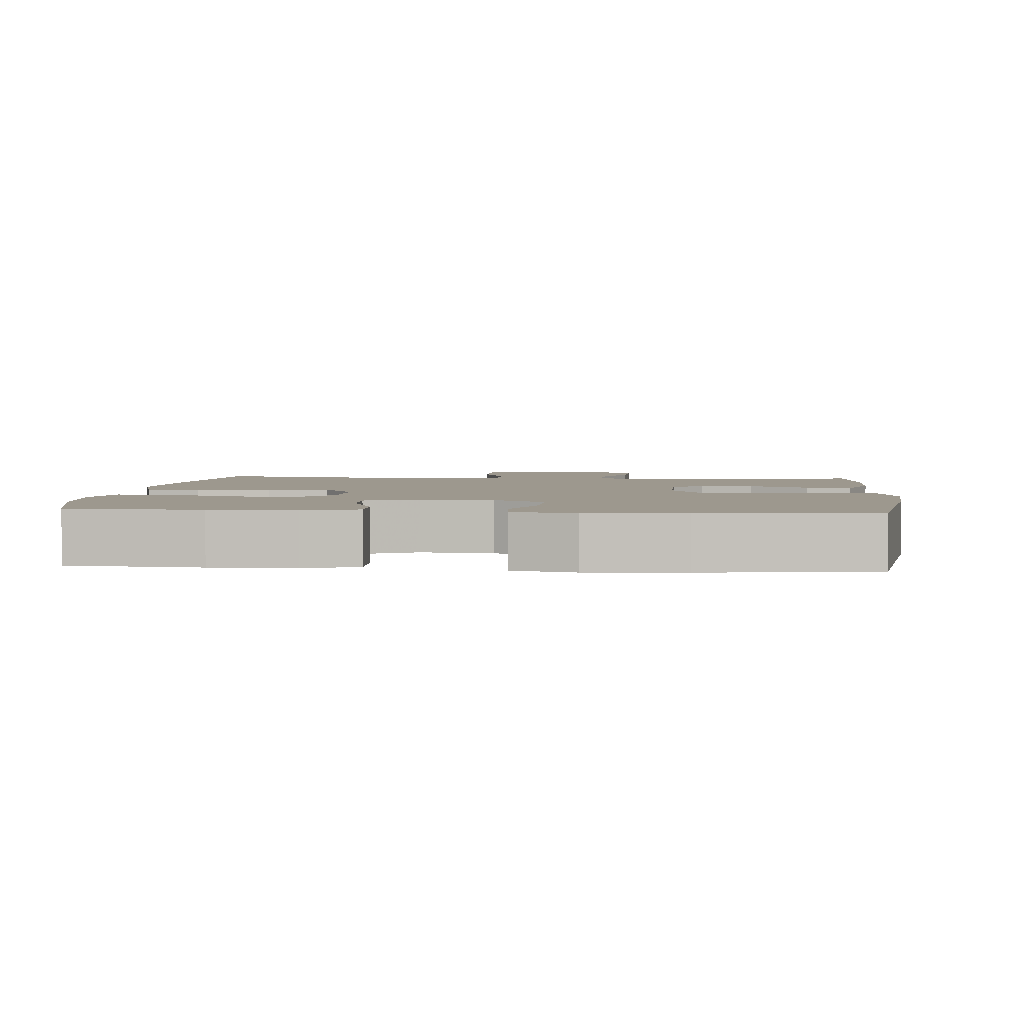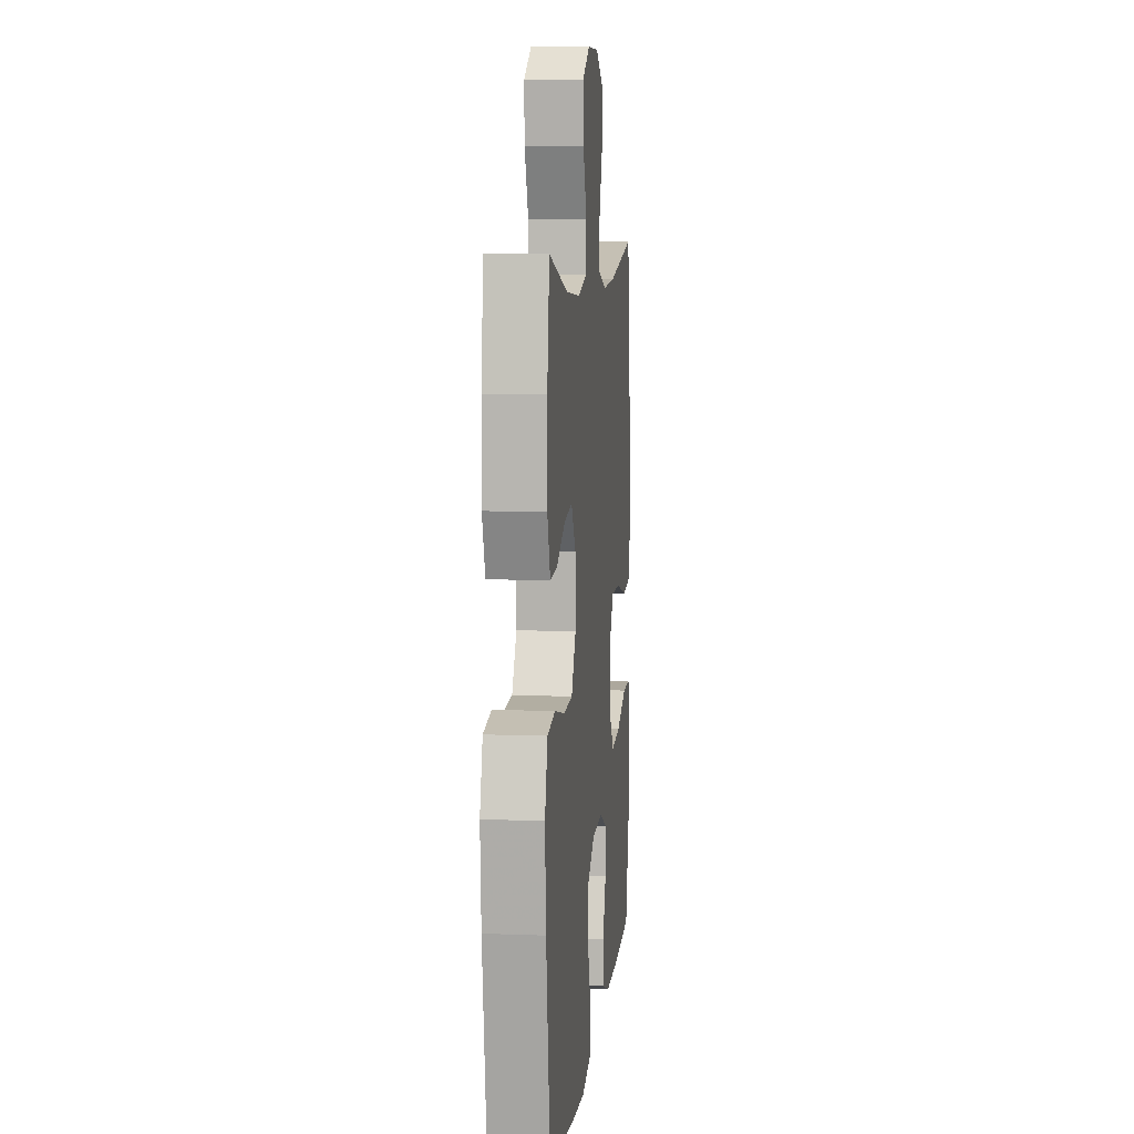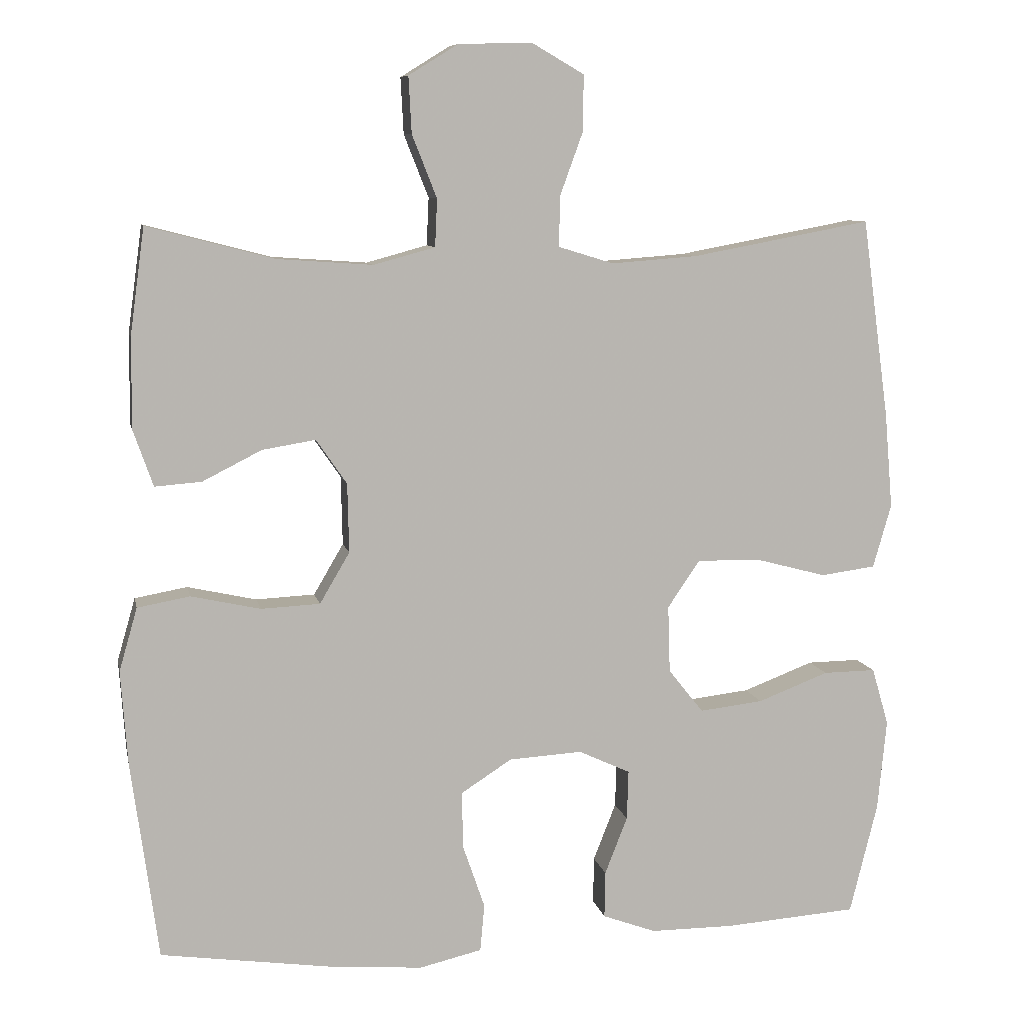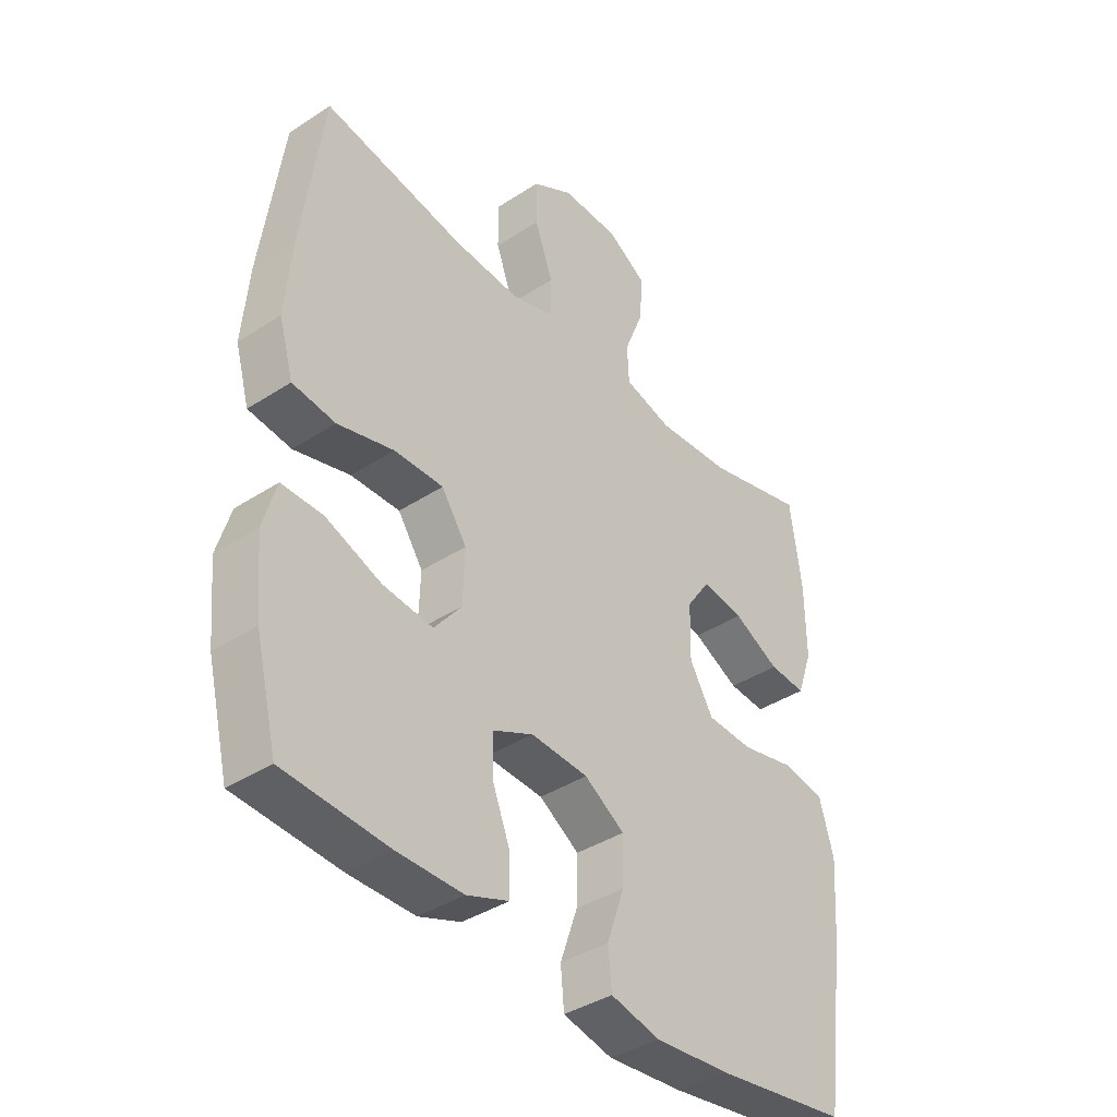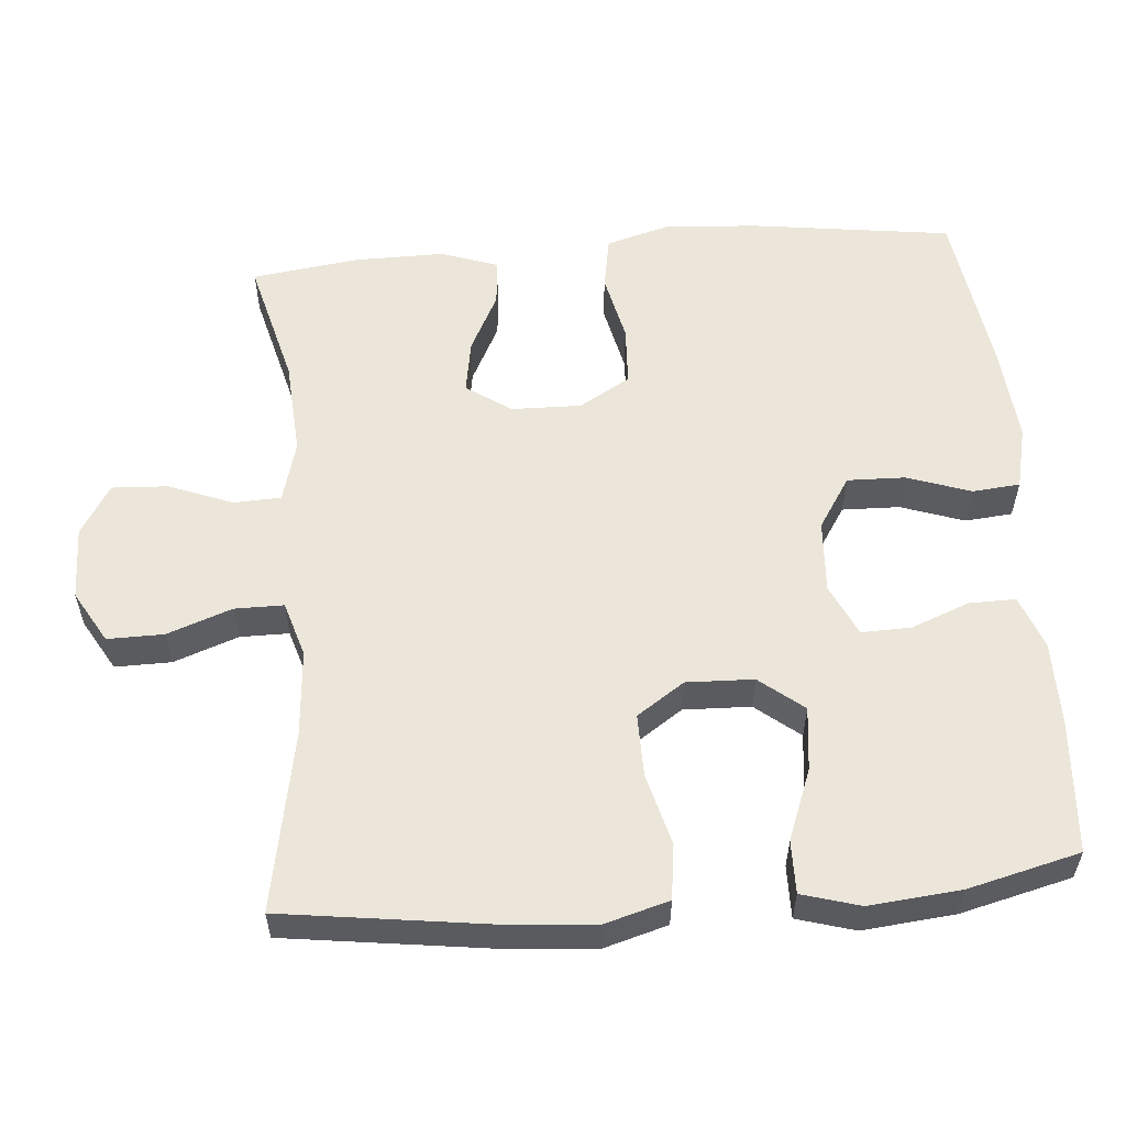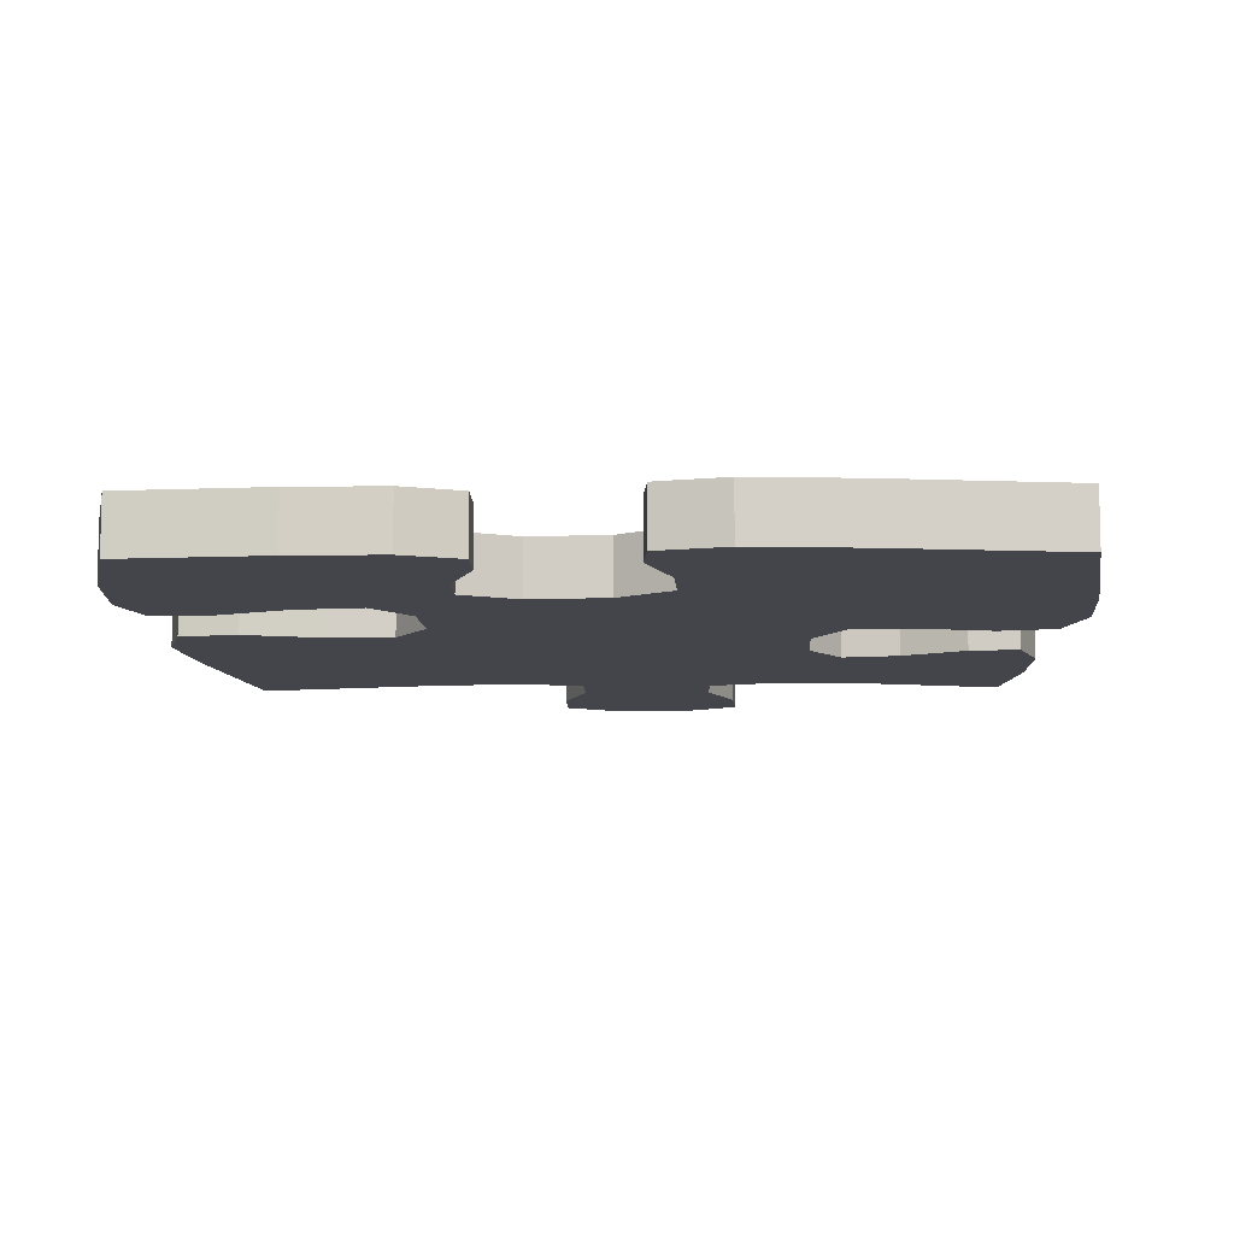
<metadata>
{"format":"obj","ext":"obj","renderer":"f3d","projection":"perspective","resolution":1024,"background":"white","views":[{"elev":3.2,"azim":-174.7,"up":"+Y"},{"elev":7.9,"azim":-83.9,"up":"+Z"},{"elev":8.7,"azim":-11.4,"up":"+Z"},{"elev":-39.1,"azim":129.2,"up":"+Z"},{"elev":56.6,"azim":85.3,"up":"+Y"},{"elev":-9.2,"azim":-177.9,"up":"+Y"}]}
</metadata>
<code>
v 0.5 0.07 -0.5
v 0.318 0.07 -0.513
v 0.203 0.07 -0.513
v 0.13 0.07 -0.486
v 0.131 0.07 -0.422
v 0.162 0.07 -0.343
v 0.164 0.07 -0.275
v 0.093 0.07 -0.242
v -0.007 0.07 -0.248
v -0.077 0.07 -0.293
v -0.075 0.07 -0.372
v -0.045 0.07 -0.459
v -0.051 0.07 -0.524
v -0.137 0.07 -0.544
v -0.268 0.07 -0.533
v -0.5 0.07 -0.5
v -0.537 0.07 -0.226
v -0.546 0.07 -0.098
v -0.521 0.07 -0.011
v -0.449 0.07 0.002
v -0.354 0.07 -0.019
v -0.273 0.07 -0.015
v -0.232 0.07 0.055
v -0.234 0.07 0.15
v -0.276 0.07 0.211
v -0.349 0.07 0.199
v -0.43 0.07 0.158
v -0.494 0.07 0.153
v -0.521 0.07 0.23
v -0.52 0.07 0.354
v -0.5 0.07 0.5
v -0.326 0.07 0.455
v -0.195 0.07 0.446
v -0.111 0.07 0.469
v -0.108 0.07 0.534
v -0.142 0.07 0.62
v -0.146 0.07 0.697
v -0.078 0.07 0.739
v 0.023 0.07 0.741
v 0.094 0.07 0.7
v 0.093 0.07 0.623
v 0.061 0.07 0.535
v 0.061 0.07 0.468
v 0.136 0.07 0.445
v 0.254 0.07 0.454
v 0.5 0.07 0.5
v 0.537 0.07 0.227
v 0.548 0.07 0.096
v 0.523 0.07 0.009
v 0.448 0.07 -0.001
v 0.35 0.07 0.025
v 0.264 0.07 0.026
v 0.22 0.07 -0.039
v 0.223 0.07 -0.131
v 0.271 0.07 -0.191
v 0.358 0.07 -0.181
v 0.455 0.07 -0.144
v 0.527 0.07 -0.143
v 0.55 0.07 -0.222
v 0.538 0.07 -0.347
v 0.5 0 -0.5
v 0.318 0 -0.513
v 0.203 0 -0.513
v 0.13 0 -0.486
v 0.131 0 -0.422
v 0.162 0 -0.343
v 0.164 0 -0.275
v 0.093 0 -0.242
v -0.007 0 -0.248
v -0.077 0 -0.293
v -0.075 0 -0.372
v -0.045 0 -0.459
v -0.051 0 -0.524
v -0.137 0 -0.544
v -0.268 0 -0.533
v -0.5 0 -0.5
v -0.537 0 -0.226
v -0.546 0 -0.098
v -0.521 0 -0.011
v -0.449 0 0.002
v -0.354 0 -0.019
v -0.273 0 -0.015
v -0.232 0 0.055
v -0.234 0 0.15
v -0.276 0 0.211
v -0.349 0 0.199
v -0.43 0 0.158
v -0.494 0 0.153
v -0.521 0 0.23
v -0.52 0 0.354
v -0.5 0 0.5
v -0.326 0 0.455
v -0.195 0 0.446
v -0.111 0 0.469
v -0.108 0 0.534
v -0.142 0 0.62
v -0.146 0 0.697
v -0.078 0 0.739
v 0.023 0 0.741
v 0.094 0 0.7
v 0.093 0 0.623
v 0.061 0 0.535
v 0.061 0 0.468
v 0.136 0 0.445
v 0.254 0 0.454
v 0.5 0 0.5
v 0.537 0 0.227
v 0.548 0 0.096
v 0.523 0 0.009
v 0.448 0 -0.001
v 0.35 0 0.025
v 0.264 0 0.026
v 0.22 0 -0.039
v 0.223 0 -0.131
v 0.271 0 -0.191
v 0.358 0 -0.181
v 0.455 0 -0.144
v 0.527 0 -0.143
v 0.55 0 -0.222
v 0.538 0 -0.347
f 56 57 58 59
f 55 56 59 60
f 48 49 50 51
f 48 51 52
f 45 46 47 48
f 44 45 48 52
f 43 44 52 53
f 39 40 41 42
f 39 42 43
f 38 39 43
f 35 36 37 38
f 34 35 38 43
f 33 34 43 53
f 29 30 31 32
f 26 27 28 29
f 25 26 29 32
f 24 25 32 33
f 18 19 20 21
f 18 21 22
f 17 18 22
f 16 17 22
f 15 16 22 23
f 11 12 13 14
f 10 11 14 15
f 3 4 5 6
f 3 6 7
f 2 3 7
f 55 60 1 2
f 54 55 2 7
f 53 54 7 8
f 23 24 33 53
f 23 53 8 9
f 10 15 23
f 9 10 23
f 119 118 117 116
f 120 119 116 115
f 111 110 109 108
f 112 111 108
f 108 107 106 105
f 112 108 105 104
f 113 112 104 103
f 102 101 100 99
f 103 102 99
f 103 99 98
f 98 97 96 95
f 103 98 95 94
f 113 103 94 93
f 92 91 90 89
f 89 88 87 86
f 92 89 86 85
f 93 92 85 84
f 81 80 79 78
f 82 81 78
f 82 78 77
f 82 77 76
f 83 82 76 75
f 74 73 72 71
f 75 74 71 70
f 66 65 64 63
f 67 66 63
f 67 63 62
f 62 61 120 115
f 67 62 115 114
f 68 67 114 113
f 113 93 84 83
f 69 68 113 83
f 83 75 70
f 83 70 69
f 1 61 62 2
f 2 62 63 3
f 3 63 64 4
f 4 64 65 5
f 5 65 66 6
f 6 66 67 7
f 7 67 68 8
f 8 68 69 9
f 9 69 70 10
f 10 70 71 11
f 11 71 72 12
f 12 72 73 13
f 13 73 74 14
f 14 74 75 15
f 15 75 76 16
f 16 76 77 17
f 17 77 78 18
f 18 78 79 19
f 19 79 80 20
f 20 80 81 21
f 21 81 82 22
f 22 82 83 23
f 23 83 84 24
f 24 84 85 25
f 25 85 86 26
f 26 86 87 27
f 27 87 88 28
f 28 88 89 29
f 29 89 90 30
f 30 90 91 31
f 31 91 92 32
f 32 92 93 33
f 33 93 94 34
f 34 94 95 35
f 35 95 96 36
f 36 96 97 37
f 37 97 98 38
f 38 98 99 39
f 39 99 100 40
f 40 100 101 41
f 41 101 102 42
f 42 102 103 43
f 43 103 104 44
f 44 104 105 45
f 45 105 106 46
f 46 106 107 47
f 47 107 108 48
f 48 108 109 49
f 49 109 110 50
f 50 110 111 51
f 51 111 112 52
f 52 112 113 53
f 53 113 114 54
f 54 114 115 55
f 55 115 116 56
f 56 116 117 57
f 57 117 118 58
f 58 118 119 59
f 59 119 120 60
f 60 120 61 1

</code>
